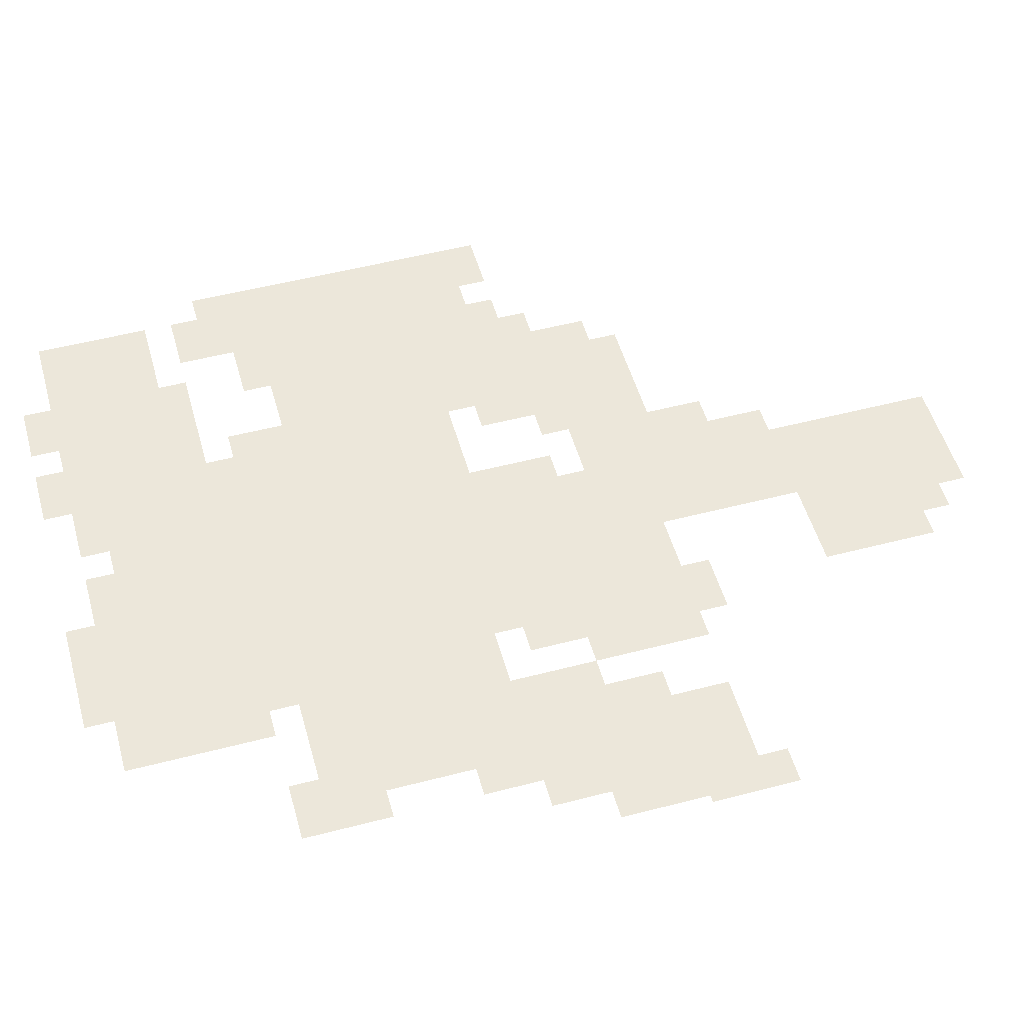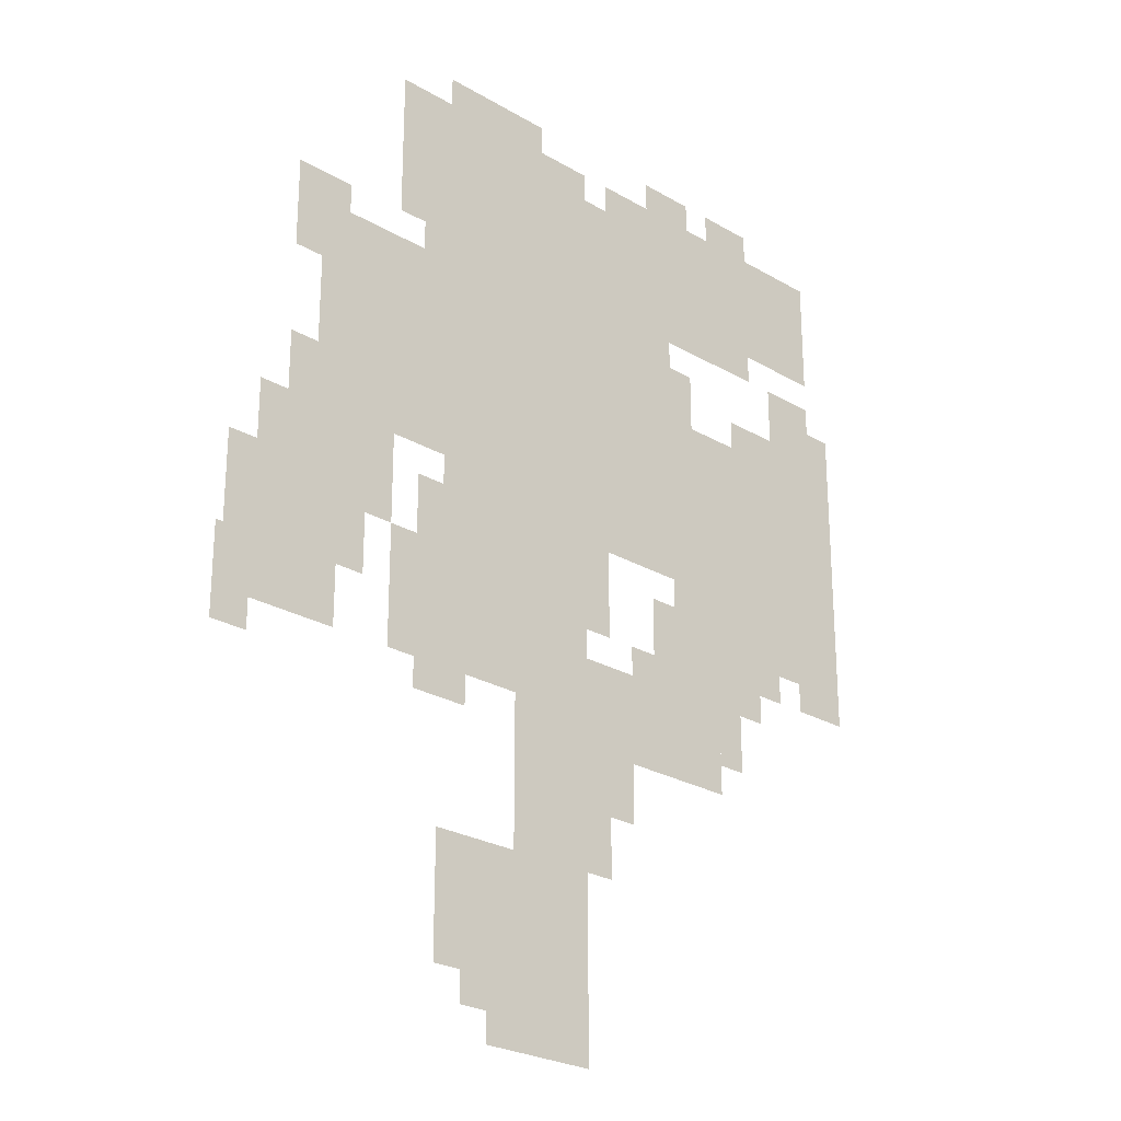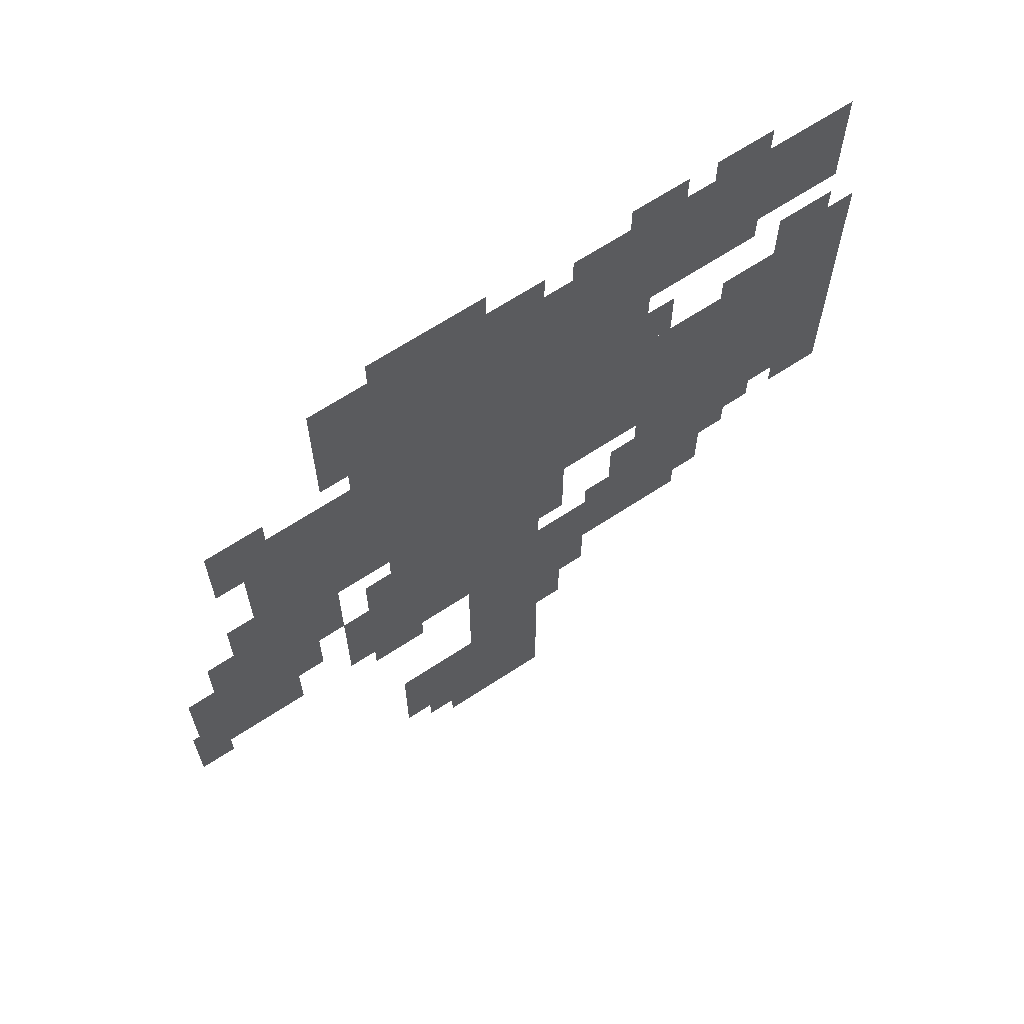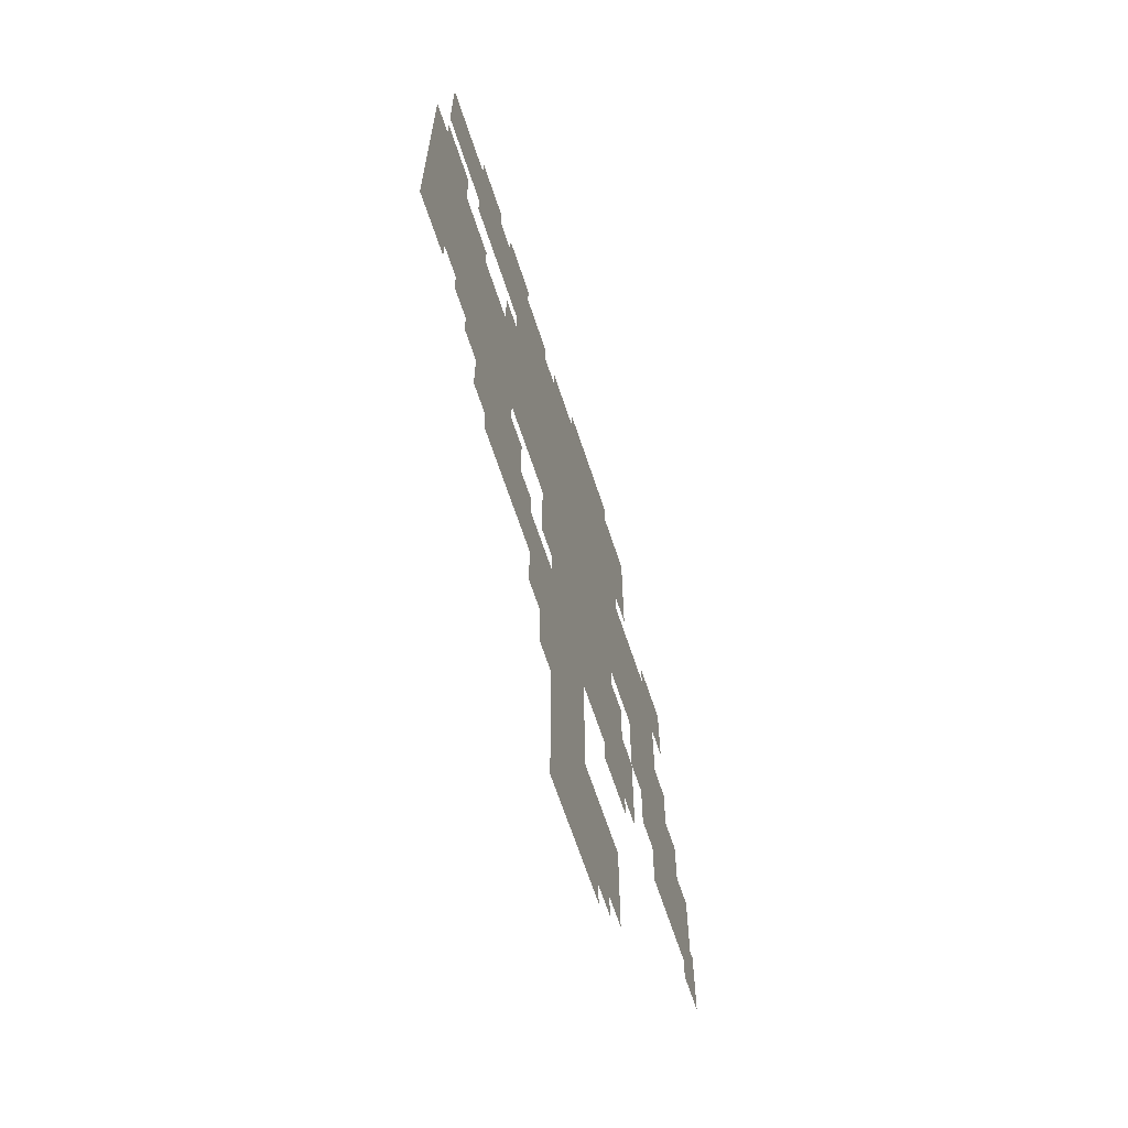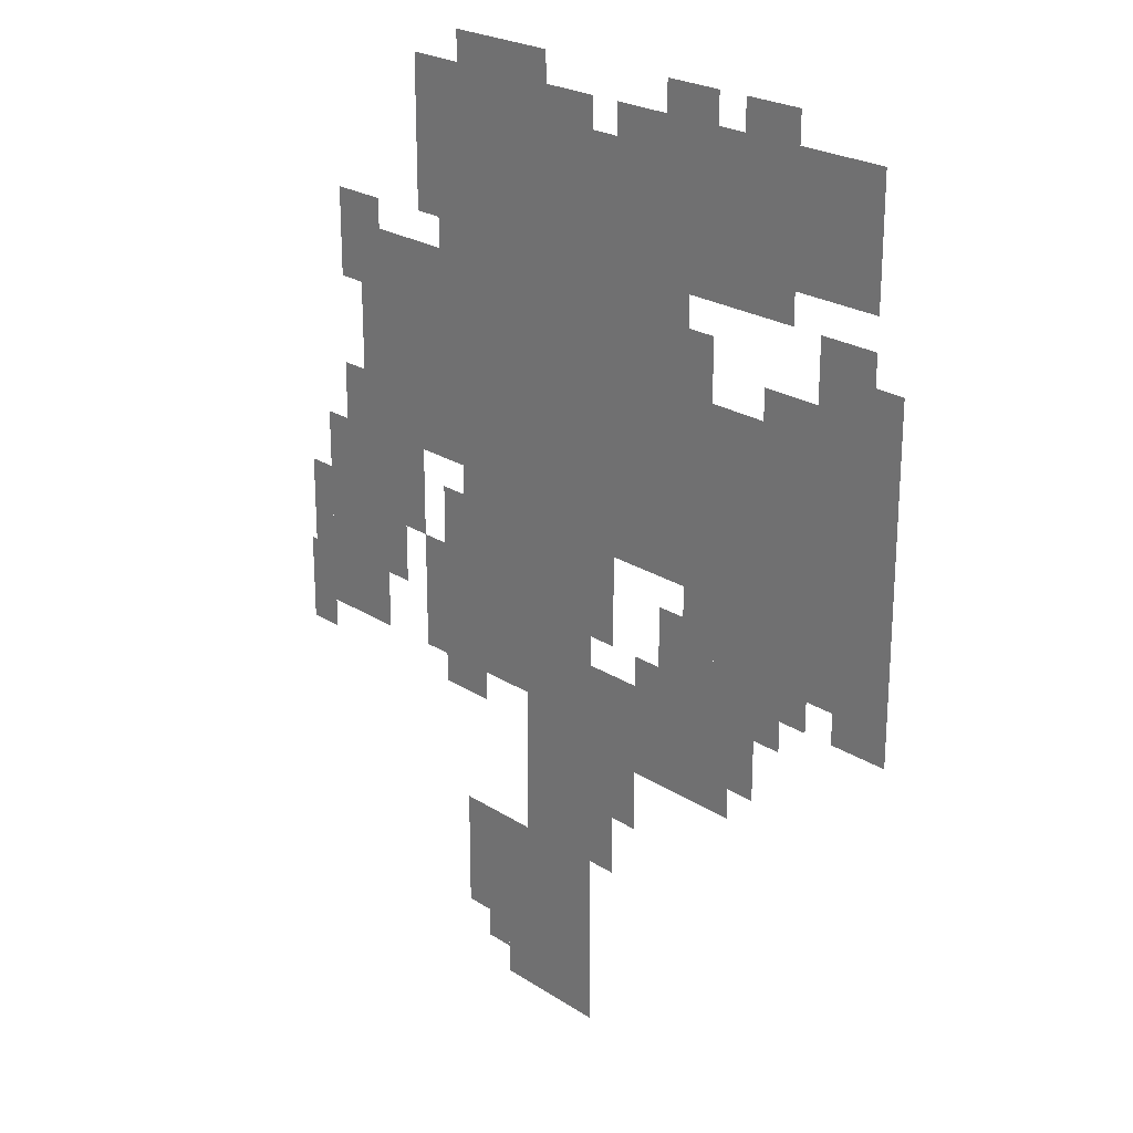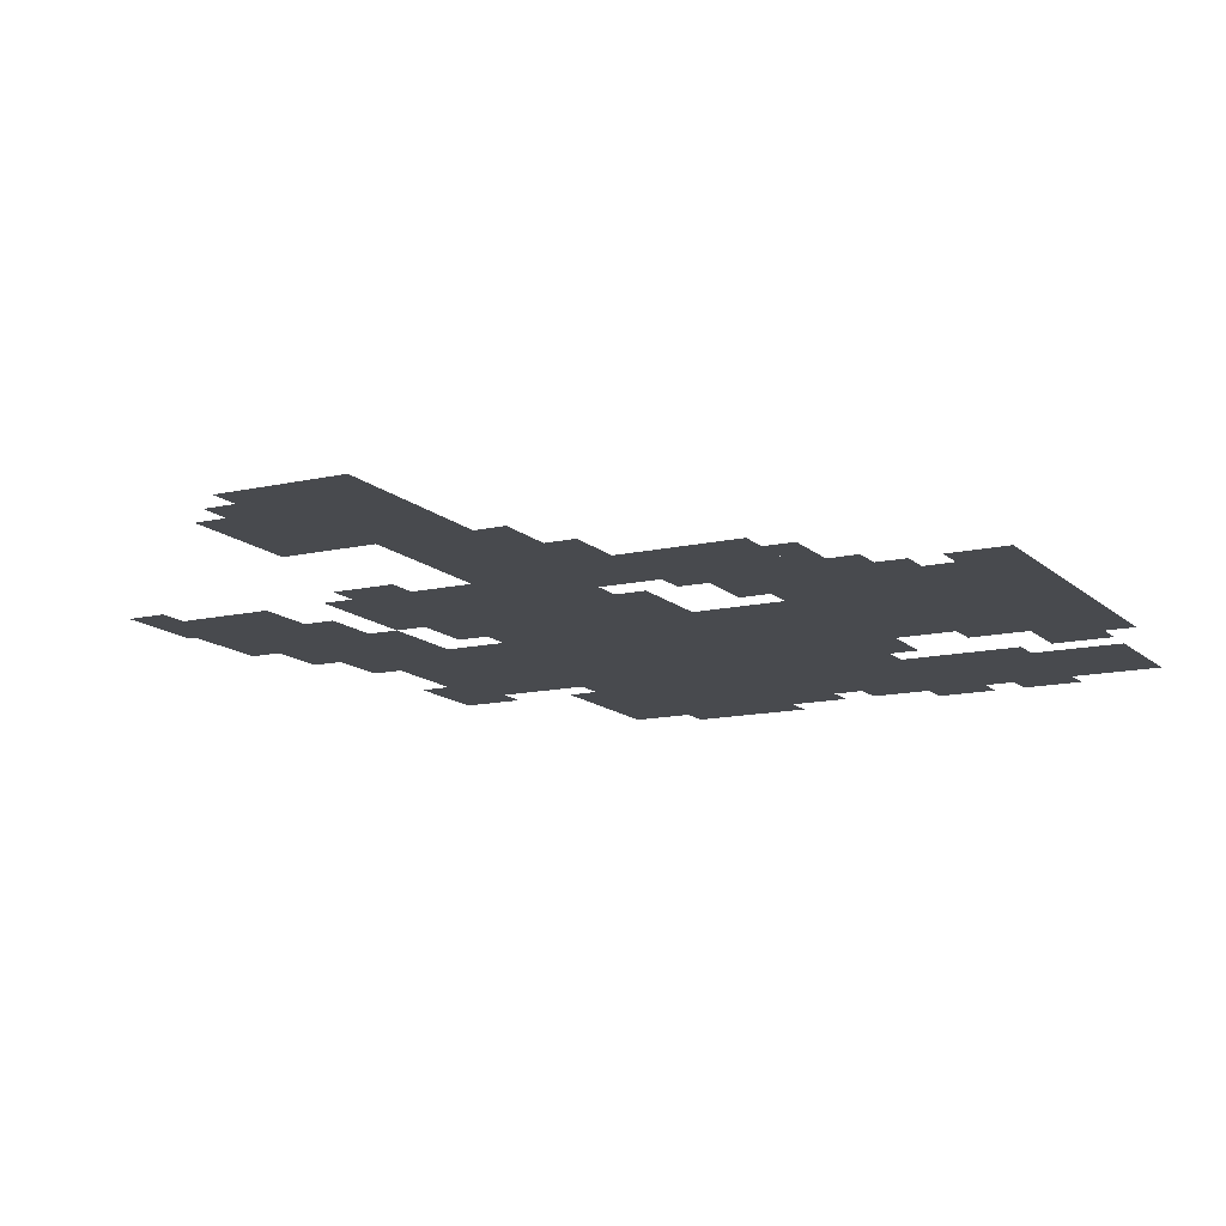
<metadata>
{"format":"obj","ext":"obj","renderer":"f3d","projection":"perspective","resolution":1024,"background":"white","views":[{"elev":52.0,"azim":-105.7,"up":"+Z"},{"elev":-25.6,"azim":-43.2,"up":"+Y"},{"elev":66.1,"azim":-33.5,"up":"+Y"},{"elev":-66.8,"azim":108.3,"up":"+Y"},{"elev":23.3,"azim":47.4,"up":"+Y"},{"elev":-13.3,"azim":27.7,"up":"+Z"}]}
</metadata>
<code>
g ajilisi_g-mesh
v -256 543 0
v -256 959 0
v -576 959 0
v -576 543 0
v 0 479 0
v 0 735 0
v -256 735 0
v -256 479 0
v -576 575 0
v -576 799 0
v -736 799 0
v -736 575 0
v -32 863 0
v -32 991 0
v -256 991 0
v -256 863 0
v -384 255 0
v -384 543 0
v -480 543 0
v -480 255 0
v -480 351 0
v -480 543 0
v -608 543 0
v -608 351 0
v -384 0 0
v -384 255 0
v -480 255 0
v -480 0 0
v -704 351 0
v -704 575 0
v -800 575 0
v -800 351 0
v -192 319 0
v -192 415 0
v -384 415 0
v -384 319 0
v -480 63 0
v -480 191 0
v -576 191 0
v -576 63 0
v -448 959 0
v -448 1023 0
v -576 1023 0
v -576 959 0
v -640 479 0
v -640 575 0
v -704 575 0
v -704 479 0
v -32 735 0
v -32 831 0
v -96 831 0
v -96 735 0
v -576 895 0
v -576 991 0
v -640 991 0
v -640 895 0
v -128 415 0
v -128 479 0
v -224 479 0
v -224 415 0
v -320 255 0
v -320 319 0
v -384 319 0
v -384 255 0
v -224 415 0
v -224 479 0
v -288 479 0
v -288 415 0
v -576 831 0
v -576 895 0
v -640 895 0
v -640 831 0
v -800 415 0
v -800 511 0
v -832 511 0
v -832 415 0
v -800 319 0
v -800 415 0
v -832 415 0
v -832 319 0
v -736 575 0
v -736 639 0
v -768 639 0
v -768 575 0
v -96 735 0
v -96 767 0
v -160 767 0
v -160 735 0
v -224 735 0
v -224 799 0
v -256 799 0
v -256 735 0
v -224 991 0
v -224 1023 0
v -288 1023 0
v -288 991 0
v -384 959 0
v -384 991 0
v -448 991 0
v -448 959 0
v 0 735 0
v 0 799 0
v -32 799 0
v -32 735 0
v -544 319 0
v -544 351 0
v -608 351 0
v -608 319 0
v -352 191 0
v -352 255 0
v -384 255 0
v -384 191 0
v -480 0 0
v -480 63 0
v -512 63 0
v -512 0 0
v 0 447 0
v 0 479 0
v -64 479 0
v -64 447 0
v -672 415 0
v -672 479 0
v -704 479 0
v -704 415 0
v -160 351 0
v -160 415 0
v -192 415 0
v -192 351 0
v -128 991 0
v -128 1023 0
v -192 1023 0
v -192 991 0
v -736 767 0
v -736 831 0
v -768 831 0
v -768 767 0
v -608 351 0
v -608 415 0
v -640 415 0
v -640 351 0
v -256 959 0
v -256 991 0
v -320 991 0
v -320 959 0
v -608 415 0
v -608 479 0
v -640 479 0
v -640 415 0
v -832 351 0
v -832 415 0
v -840 415 0
v -840 351 0
v -192 831 0
v -192 863 0
v -256 863 0
v -256 831 0
v -352 479 0
v -352 543 0
v -384 543 0
v -384 479 0
v -128 831 0
v -128 863 0
v -192 863 0
v -192 831 0
v -704 799 0
v -704 831 0
v -736 831 0
v -736 799 0
v -96 447 0
v -96 479 0
v -128 479 0
v -128 447 0
v -256 479 0
v -256 511 0
v -288 511 0
v -288 479 0
v -512 31 0
v -512 63 0
v -544 63 0
v -544 31 0
v -288 415 0
v -288 447 0
v -320 447 0
v -320 415 0
v -736 735 0
v -736 767 0
v -768 767 0
v -768 735 0
v -320 959 0
v -320 991 0
v -352 991 0
v -352 959 0
v -352 447 0
v -352 479 0
v -384 479 0
v -384 447 0
v -576 799 0
v -576 831 0
v -608 831 0
v -608 799 0
v -832 319 0
v -832 351 0
v -840 351 0
v -840 319 0
g ajilisi_g-mesh_0
f 3 2 1
f 1 4 3
f 7 6 5
f 5 8 7
f 11 10 9
f 9 12 11
f 15 14 13
f 13 16 15
f 19 18 17
f 17 20 19
f 23 22 21
f 21 24 23
f 27 26 25
f 25 28 27
f 31 30 29
f 29 32 31
f 35 34 33
f 33 36 35
f 39 38 37
f 37 40 39
f 43 42 41
f 41 44 43
f 47 46 45
f 45 48 47
f 51 50 49
f 49 52 51
f 55 54 53
f 53 56 55
f 59 58 57
f 57 60 59
f 63 62 61
f 61 64 63
f 67 66 65
f 65 68 67
f 71 70 69
f 69 72 71
f 75 74 73
f 73 76 75
f 79 78 77
f 77 80 79
f 83 82 81
f 81 84 83
f 87 86 85
f 85 88 87
f 91 90 89
f 89 92 91
f 95 94 93
f 93 96 95
f 99 98 97
f 97 100 99
f 103 102 101
f 101 104 103
f 107 106 105
f 105 108 107
f 111 110 109
f 109 112 111
f 115 114 113
f 113 116 115
f 119 118 117
f 117 120 119
f 123 122 121
f 121 124 123
f 127 126 125
f 125 128 127
f 131 130 129
f 129 132 131
f 135 134 133
f 133 136 135
f 139 138 137
f 137 140 139
f 143 142 141
f 141 144 143
f 147 146 145
f 145 148 147
f 151 150 149
f 149 152 151
f 155 154 153
f 153 156 155
f 159 158 157
f 157 160 159
f 163 162 161
f 161 164 163
f 167 166 165
f 165 168 167
f 171 170 169
f 169 172 171
f 175 174 173
f 173 176 175
f 179 178 177
f 177 180 179
f 183 182 181
f 181 184 183
f 187 186 185
f 185 188 187
f 191 190 189
f 189 192 191
f 195 194 193
f 193 196 195
f 199 198 197
f 197 200 199
f 203 202 201
f 201 204 203

</code>
